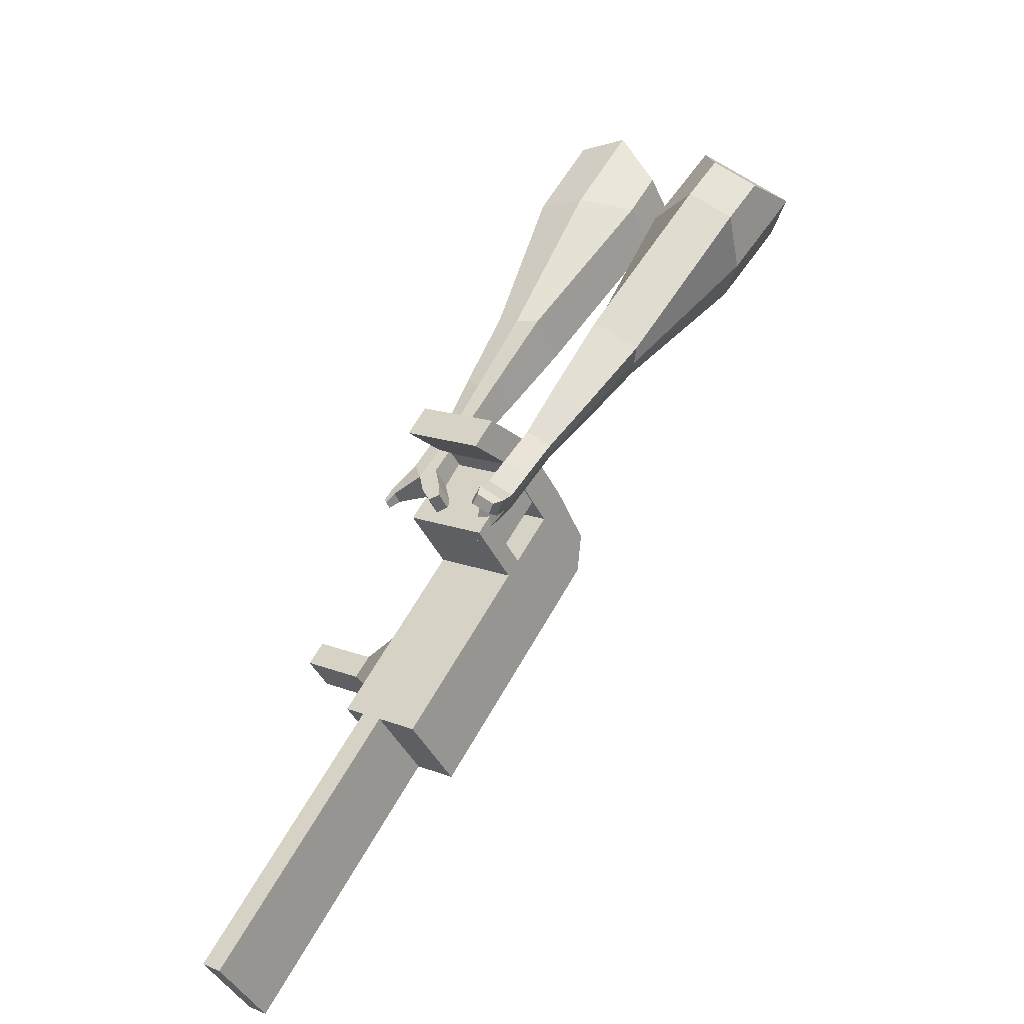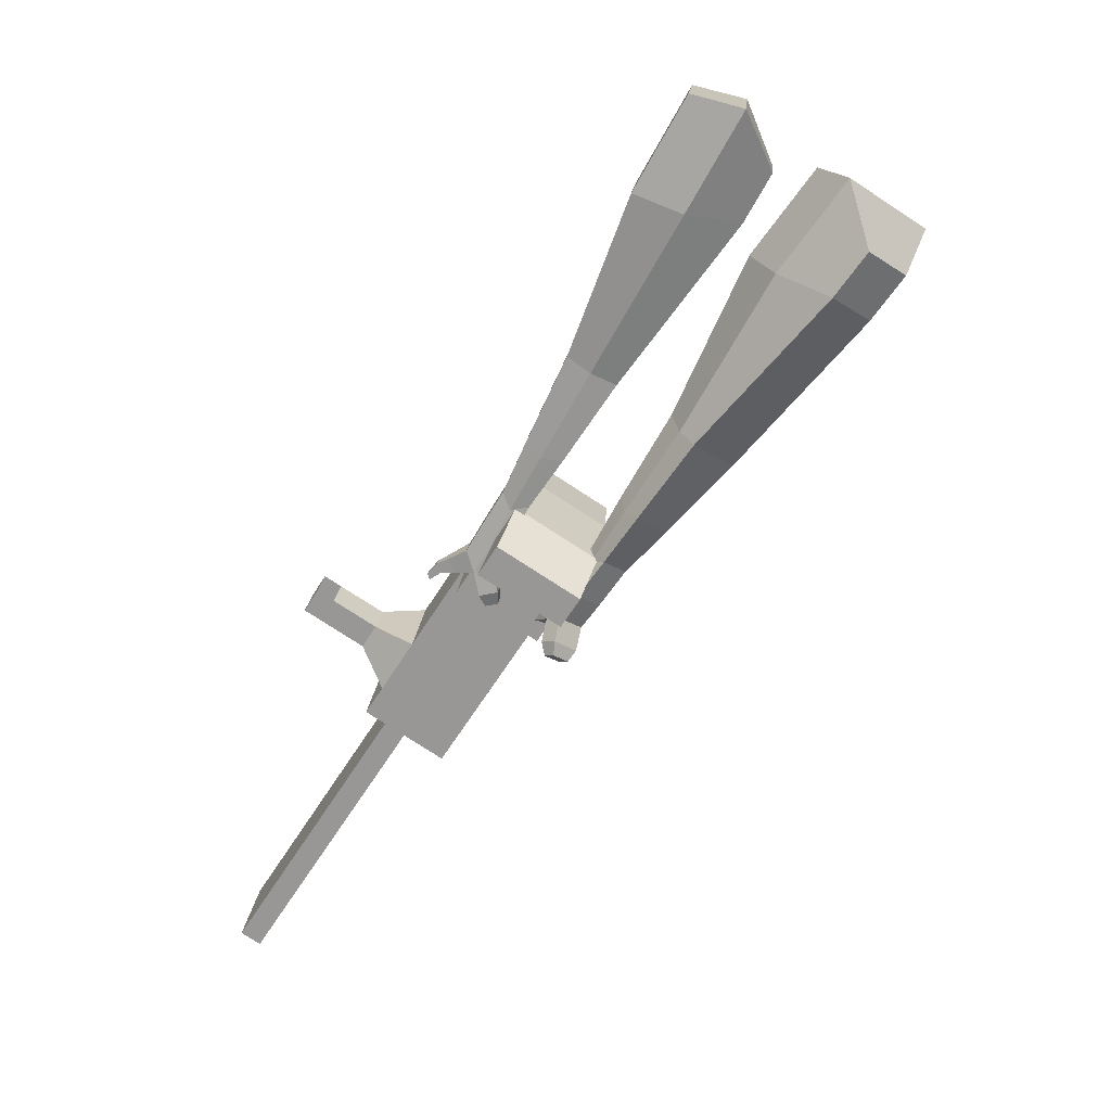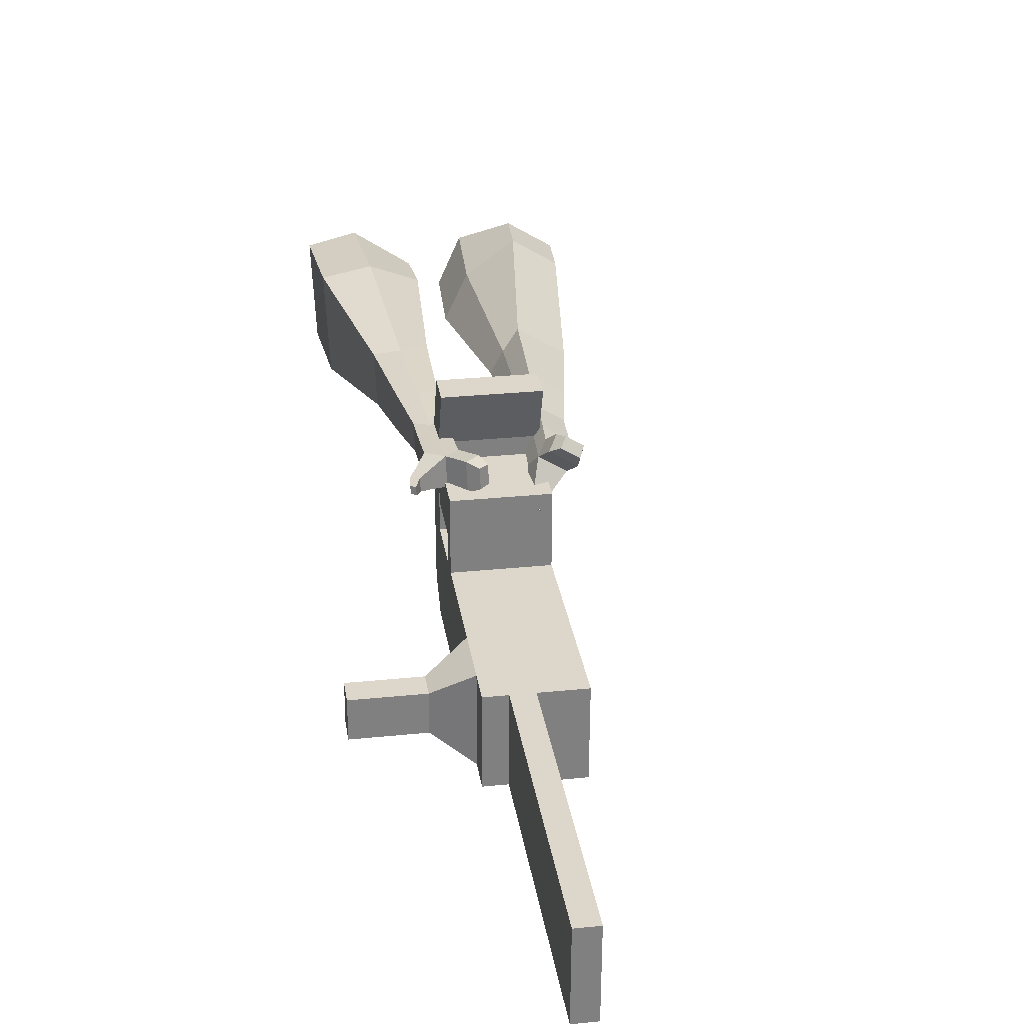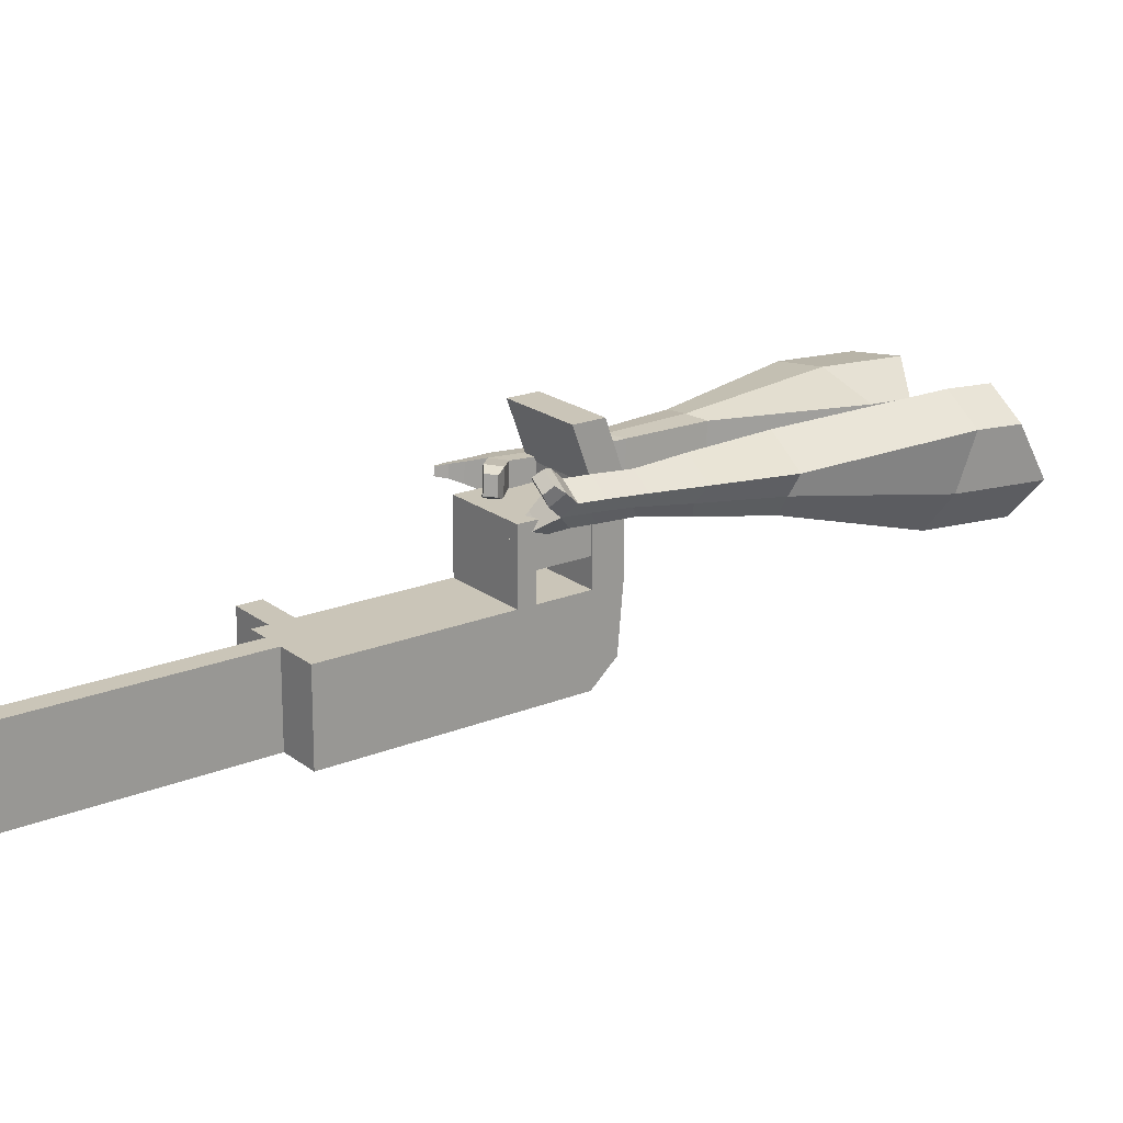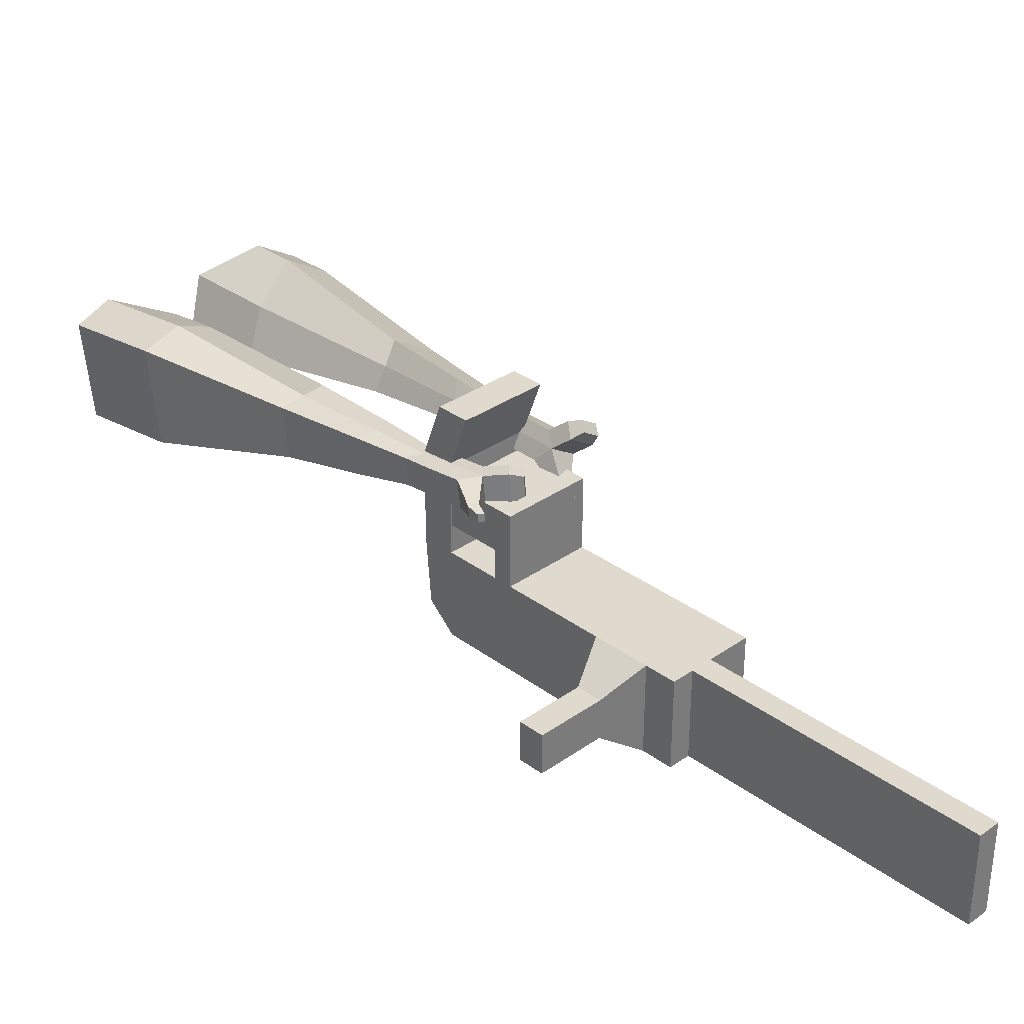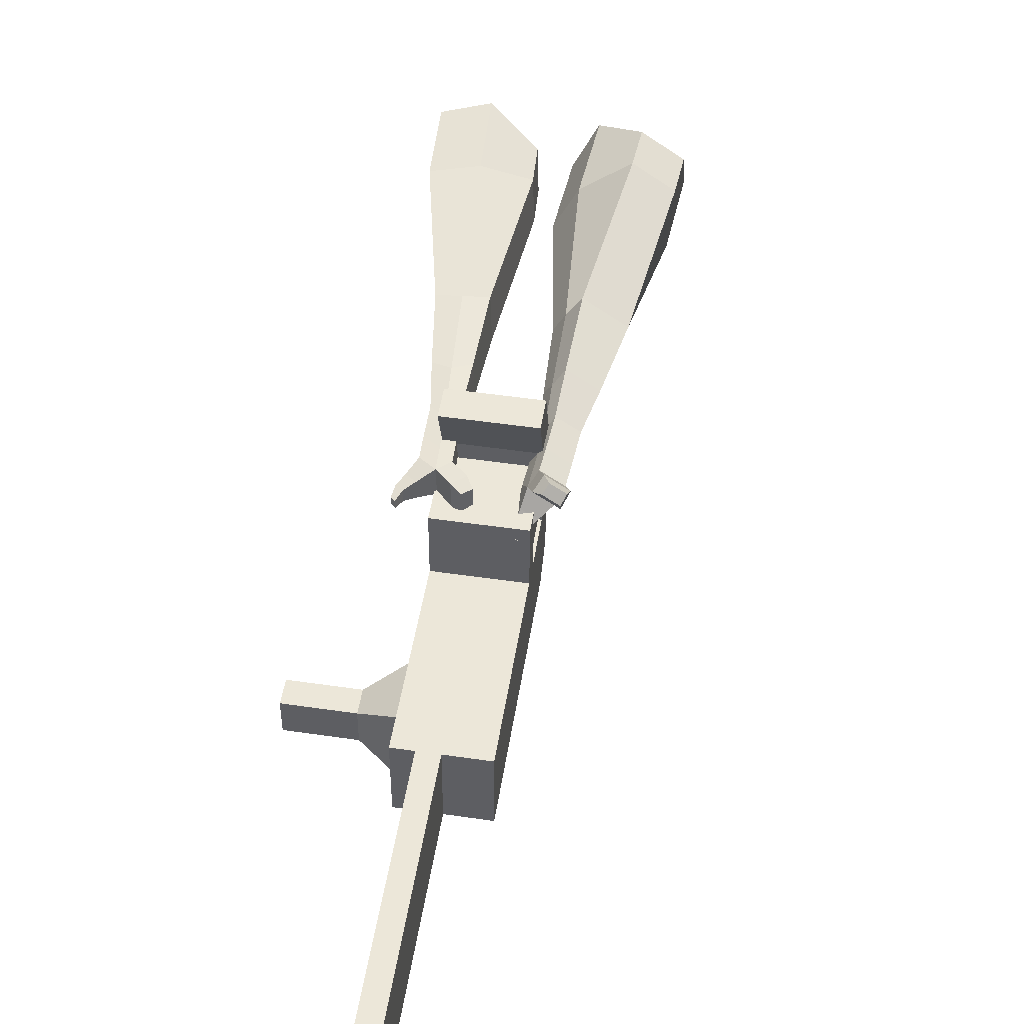
<metadata>
{"format":"obj","ext":"obj","renderer":"f3d","projection":"perspective","resolution":1024,"background":"white","views":[{"elev":-42.1,"azim":-155.5,"up":"+Z"},{"elev":20.9,"azim":-174.2,"up":"+Z"},{"elev":30.6,"azim":138.7,"up":"+Y"},{"elev":20.3,"azim":-159.4,"up":"+Y"},{"elev":33.0,"azim":103.1,"up":"+Y"},{"elev":49.6,"azim":156.4,"up":"+Y"}]}
</metadata>
<code>
o Cube.046_Cube.010
v 366.6 376 -1021
v 367.9 155.6 -1021
v 485.3 376.6 -1207
v 486.5 156.2 -1207
v 180.9 374.9 -1140
v 182.2 154.5 -1140
v 299.5 375.5 -1326
v 300.8 155.1 -1326
v 203.3 375.1 -765.6
v 204.6 154.7 -765.5
v 18.84 153.6 -884.1
v 17.57 374 -884.2
v 129.4 374.7 -649.8
v 130.7 154.3 -649.8
v -55.07 153.2 -768.4
v -56.34 373.6 -768.4
v 85.76 374.5 -581.4
v 94.11 214.2 -592.7
v -91.65 213.1 -711.4
v -100 373.4 -700.1
v 128.2 594.4 -649.9
v -57.6 593.3 -768.5
v 84.49 594.2 -581.5
v -101.3 593.1 -700.1
v 228.8 375.2 -805.5
v 230.1 154.8 -805.4
v 43.05 374.2 -924.1
v 44.32 153.7 -924
v 202.9 447.9 -765.6
v 17.15 446.8 -884.2
v 228.4 448 -805.5
v 42.63 446.9 -924.1
v 202.3 553.4 -765.6
v 16.55 552.3 -884.2
v 227.8 553.6 -805.5
v 42.03 552.5 -924.1
v 130.7 447.5 -652.5
v -55.09 446.4 -771.1
v 130.1 553 -652.5
v -55.69 551.9 -771.1
v 154.9 731.4 -693.1
v -30.82 730.3 -811.7
v 111.3 731.1 -624.7
v -74.48 730 -743.3
v 443.4 376.4 -1142
v 444.7 156 -1141
v 257.6 375.3 -1260
v 258.9 154.9 -1260
v 392.4 376.1 -1266
v 393.7 155.7 -1266
v 273.8 375.4 -1081
v 275 155 -1081
v 110.5 374.6 -824.9
v 111.7 154.2 -824.8
v 36.54 374.2 -709.1
v 37.81 153.8 -709.1
v -7.124 373.9 -640.8
v 1.234 213.6 -652.1
v 35.28 593.9 -709.2
v -8.387 593.7 -640.8
v 137.2 154.3 -864.7
v 135.9 374.7 -864.8
v 110 447.3 -824.9
v 135.5 447.5 -864.8
v 109.4 552.9 -824.9
v 134.9 553 -864.8
v 37.79 446.9 -711.8
v 37.19 552.5 -711.8
v 62.06 730.8 -752.4
v 18.4 730.6 -684
v 351.8 155.4 -1201
v 350.5 375.9 -1201
v 438.8 376.3 -1237
v 321.5 155.3 -1051
v 158.2 154.4 -795.2
v 84.25 154 -679.4
v 47.67 213.9 -622.4
v 182.4 375 -835.1
v 182 447.7 -835.1
v 181.3 553.3 -835.2
v 397 376.1 -1171
v 440.1 155.9 -1237
v 320.2 375.7 -1051
v 156.9 374.8 -795.2
v 82.98 374.4 -679.5
v 39.32 374.2 -611.1
v 81.72 594.2 -679.5
v 38.05 593.9 -611.2
v 183.6 154.6 -835.1
v 156.5 447.6 -795.2
v 155.9 553.2 -795.3
v 84.23 447.2 -682.1
v 83.63 552.8 -682.1
v 108.5 731.1 -722.7
v 64.84 730.9 -654.4
v 398.2 155.7 -1171
v 183.9 113.3 -835.1
v 137.4 113 -864.7
v 398.5 114.5 -1171
v 352 114.2 -1201
v 275.3 113.8 -1081
v 321.7 114 -1051
v 500.6 315.3 -1058
v 466.7 315.1 -1005
v 467.3 217.6 -1005
v 501.2 217.8 -1058
v 540.8 315.5 -1032
v 506.9 315.3 -979.2
v 507.4 217.9 -979.2
v 541.4 218.1 -1032
v 602.2 315.9 -993.1
v 568.3 315.7 -940
v 568.8 218.2 -939.9
v 602.8 218.4 -993.1
v 641.7 316.1 -967.9
v 607.8 315.9 -914.7
v 608.4 218.5 -914.7
v 642.3 218.6 -967.8
v 829.8 158 -1847
v 783.4 157.8 -1877
v 782.1 378.2 -1877
v 828.5 378.4 -1847
f 45 46 4 3
f 49 50 8 7
f 47 48 6 5
f 26 25 9 10
f 72 47 5 51
f 96 46 2 74
f 10 9 13 14
f 84 9 29 90
f 89 26 10 75
f 27 28 11 12
f 76 14 18 77
f 75 10 14 76
f 12 11 15 16
f 53 12 16 55
f 86 77 18 17
f 16 15 19 20
f 16 20 24 22
f 14 13 17 18
f 59 22 42 69
f 86 17 23 88
f 17 13 21 23
f 55 16 22 59
f 5 6 28 27
f 74 2 26 89
f 51 5 27 62
f 2 1 25 26
f 32 30 34 36
f 62 27 32 64
f 27 12 30 32
f 9 25 31 29
f 66 36 34 65
f 90 29 37 92
f 64 32 36 66
f 29 31 35 33
f 92 37 39 93
f 29 33 39 37
f 34 30 38 40
f 65 34 40 68
f 69 42 44 70
f 23 21 41 43
f 88 23 43 95
f 22 24 44 42
f 82 4 46 96
f 49 7 47 72
f 7 8 48 47
f 46 45 103 106
f 73 49 72 81
f 8 50 71 48
f 24 60 70 44
f 94 69 70 95
f 91 65 68 93
f 38 67 68 40
f 79 64 66 80
f 30 63 67 38
f 80 66 65 91
f 78 62 64 79
f 83 51 62 78
f 6 52 61 28
f 85 55 59 87
f 20 57 60 24
f 87 59 69 94
f 20 19 58 57
f 84 53 55 85
f 11 54 56 15
f 15 56 58 19
f 28 61 54 11
f 12 53 63 30
f 48 71 52 6
f 81 72 51 83
f 50 49 121 120
f 3 4 82 73
f 45 81 83 1
f 9 84 85 13
f 21 87 94 41
f 13 85 87 21
f 1 83 78 25
f 25 78 79 31
f 35 80 91 33
f 31 79 80 35
f 33 91 93 39
f 41 94 95 43
f 3 73 81 45
f 50 82 96 71
f 60 88 95 70
f 67 92 93 68
f 63 90 92 67
f 52 71 100 101
f 57 86 88 60
f 57 58 77 86
f 54 75 76 56
f 56 76 77 58
f 61 89 75 54
f 53 84 90 63
f 89 61 98 97
f 101 102 97 98
f 100 99 102 101
f 61 52 101 98
f 74 89 97 102
f 71 96 99 100
f 96 74 102 99
f 106 103 107 110
f 1 2 105 104
f 2 46 106 105
f 45 1 104 103
f 109 110 114 113
f 104 105 109 108
f 105 106 110 109
f 103 104 108 107
f 113 114 118 117
f 107 108 112 111
f 110 107 111 114
f 108 109 113 112
f 116 117 118 115
f 111 112 116 115
f 114 111 115 118
f 122 119 120 121
f 82 50 120 119
f 73 82 119 122
f 49 73 122 121
o Cube.047_Cube.022
v -286.9 593.5 358.5
v -283.9 352.9 336.3
v -169.7 614.4 148.2
v -166.7 373.8 126
v -468.9 548.2 184.9
v -467.4 424.8 173.5
v -408.8 558.9 77.06
v -407.3 435.5 65.67
v -29.1 466.5 -234.9
v -30.65 592.6 -223.3
v -141.3 596.9 -284.6
v -139.8 470.8 -296.2
v 60.45 502.4 -428.8
v 59.32 595 -420.3
v -22.05 598.2 -465.3
v -20.92 505.5 -473.9
v 114.7 526.9 -551
v 113.9 594.6 -544.7
v 54.41 596.9 -577.6
v 55.24 529.2 -583.9
v -284.3 624.3 106.4
v -281.2 368.9 82.81
v -408.8 602.2 329.6
v -405.6 346.7 306.1
v -83.32 599.1 -258.4
v -81.68 465.3 -270.8
v 27.75 601.1 -458.9
v 28.95 502.7 -468
v 97.29 600.2 -584.6
v 98.17 528.3 -591.2
v 163.4 534.9 -631.1
v 162.6 602.6 -624.8
v 145.8 609.2 -676.1
v 146.6 537.3 -682.7
v 103.7 538.1 -673.6
v 102.9 605.8 -667.4
v 197.3 540.7 -689.3
v 196.5 608.4 -683.1
v 179.6 615 -734.3
v 180.5 543.1 -741
v 137.6 543.9 -731.8
v 136.8 611.6 -725.6
v 239.2 555.4 -712
v 238.7 599 -708
v 227.8 603.3 -740.9
v 228.4 557 -745.2
v 169 548 -795.3
v 126.1 548.7 -786.2
v 125.3 616.4 -779.9
v 168.1 619.9 -788.7
v 268.4 564.3 -726.8
v 268.1 593.7 -724
v 260.7 596.6 -746.3
v 261.1 565.4 -749.2
v 290.5 572.5 -752
v 290.3 590.8 -750.3
v 285.7 592.6 -764.2
v 286 573.1 -766
v 155.5 562.4 -822
v 127 562.9 -815.9
v 126.5 607.9 -811.7
v 154.9 610.2 -817.5
f 123 124 126 125
f 130 129 133 134
f 129 130 128 127
f 145 146 124 123
f 143 129 127 145
f 144 126 124 146
f 134 133 137 138
f 143 125 132 147
f 144 130 134 148
f 125 126 131 132
f 150 138 142 152
f 147 132 136 149
f 148 134 138 150
f 132 131 135 136
f 141 151 155 158
f 136 135 139 140
f 138 137 141 142
f 149 136 140 151
f 137 149 151 141
f 140 139 153 154
f 131 148 150 135
f 133 147 149 137
f 135 150 152 139
f 126 144 148 131
f 129 143 147 133
f 130 144 146 128
f 125 143 145 123
f 127 128 146 145
f 157 158 164 163
f 153 156 162 159
f 142 141 158 157
f 151 140 154 155
f 139 152 156 153
f 152 142 157 156
f 164 161 172 171
f 160 159 165 166
f 155 154 160 161
f 158 155 161 164
f 156 157 163 162
f 154 153 159 160
f 168 167 175 176
f 159 162 168 165
f 161 160 166 167
f 162 161 167 168
f 171 172 184 183
f 162 163 170 169
f 163 164 171 170
f 161 162 169 172
f 176 175 179 180
f 167 166 174 175
f 165 168 176 173
f 166 165 173 174
f 178 177 180 179
f 175 174 178 179
f 173 176 180 177
f 174 173 177 178
f 184 181 182 183
f 169 170 182 181
f 172 169 181 184
f 170 171 183 182
o Cube.048_Cube.024
v -564.1 466.1 182
v -727 341.5 54.34
v -422.6 481.2 -13.27
v -585.5 356.6 -141
v -678 645.9 40.55
v -761.5 582 -24.93
v -605.4 653.7 -59.59
v -689 589.8 -125.1
v -344.9 459.7 -439.8
v -259.5 525 -372.9
v -316.5 633.2 -405.8
v -401.8 567.9 -472.7
v -215.1 496.1 -609.2
v -152.3 544.1 -560.1
v -194.2 623.6 -584.2
v -257 575.6 -633.4
v -133.4 521.7 -714.8
v -87.53 556.8 -678.8
v -118.1 614.9 -696.5
v -164 579.8 -732.4
v -482.6 587.2 -25.89
v -655.6 454.9 -161.5
v -632.9 571.1 181.5
v -805.9 438.8 45.89
v -282.1 581.4 -391.8
v -372.7 512.1 -462.8
v -160.3 586.5 -585.9
v -226.9 535.6 -638.1
v -85.51 588.6 -708.5
v -134.2 551.4 -746.7
v -76.72 524.6 -789.9
v -30.86 559.6 -753.9
v -25.68 597 -793
v -74.37 559.8 -831.2
v -104.6 587.3 -815.5
v -58.78 622.4 -779.6
v -36.59 527.7 -844.2
v 9.271 562.8 -808.3
v 14.45 600.2 -847.4
v -34.24 562.9 -885.5
v -64.51 590.5 -869.9
v -18.65 625.6 -833.9
v 7.117 515 -864.6
v 36.64 537.6 -841.5
v 39.97 561.6 -866.7
v 8.634 537.7 -891.2
v -25.97 596.7 -929.1
v -56.24 624.3 -913.4
v -10.38 659.4 -877.5
v 22.72 634 -890.9
v 36.32 505 -878.6
v 56.23 520.2 -863
v 58.47 536.4 -880
v 37.35 520.3 -896.6
v 62.66 504.1 -900.9
v 75.1 513.6 -891.1
v 76.5 523.7 -901.7
v 63.3 513.6 -912.1
v -18.67 625.6 -943.7
v -38.8 644 -933.3
v -8.3 667.3 -909.4
v 13.71 650.4 -918.3
f 185 186 188 187
f 192 191 195 196
f 191 192 190 189
f 207 208 186 185
f 205 191 189 207
f 206 188 186 208
f 196 195 199 200
f 205 187 194 209
f 206 192 196 210
f 187 188 193 194
f 212 200 204 214
f 209 194 198 211
f 210 196 200 212
f 194 193 197 198
f 203 213 217 220
f 198 197 201 202
f 200 199 203 204
f 211 198 202 213
f 199 211 213 203
f 202 201 215 216
f 193 210 212 197
f 195 209 211 199
f 197 212 214 201
f 188 206 210 193
f 191 205 209 195
f 192 206 208 190
f 187 205 207 185
f 189 190 208 207
f 219 220 226 225
f 215 218 224 221
f 204 203 220 219
f 213 202 216 217
f 201 214 218 215
f 214 204 219 218
f 226 223 234 233
f 222 221 227 228
f 217 216 222 223
f 220 217 223 226
f 218 219 225 224
f 216 215 221 222
f 230 229 237 238
f 221 224 230 227
f 223 222 228 229
f 224 223 229 230
f 233 234 246 245
f 224 225 232 231
f 225 226 233 232
f 223 224 231 234
f 238 237 241 242
f 229 228 236 237
f 227 230 238 235
f 228 227 235 236
f 240 239 242 241
f 237 236 240 241
f 235 238 242 239
f 236 235 239 240
f 246 243 244 245
f 231 232 244 243
f 234 231 243 246
f 232 233 245 244

</code>
